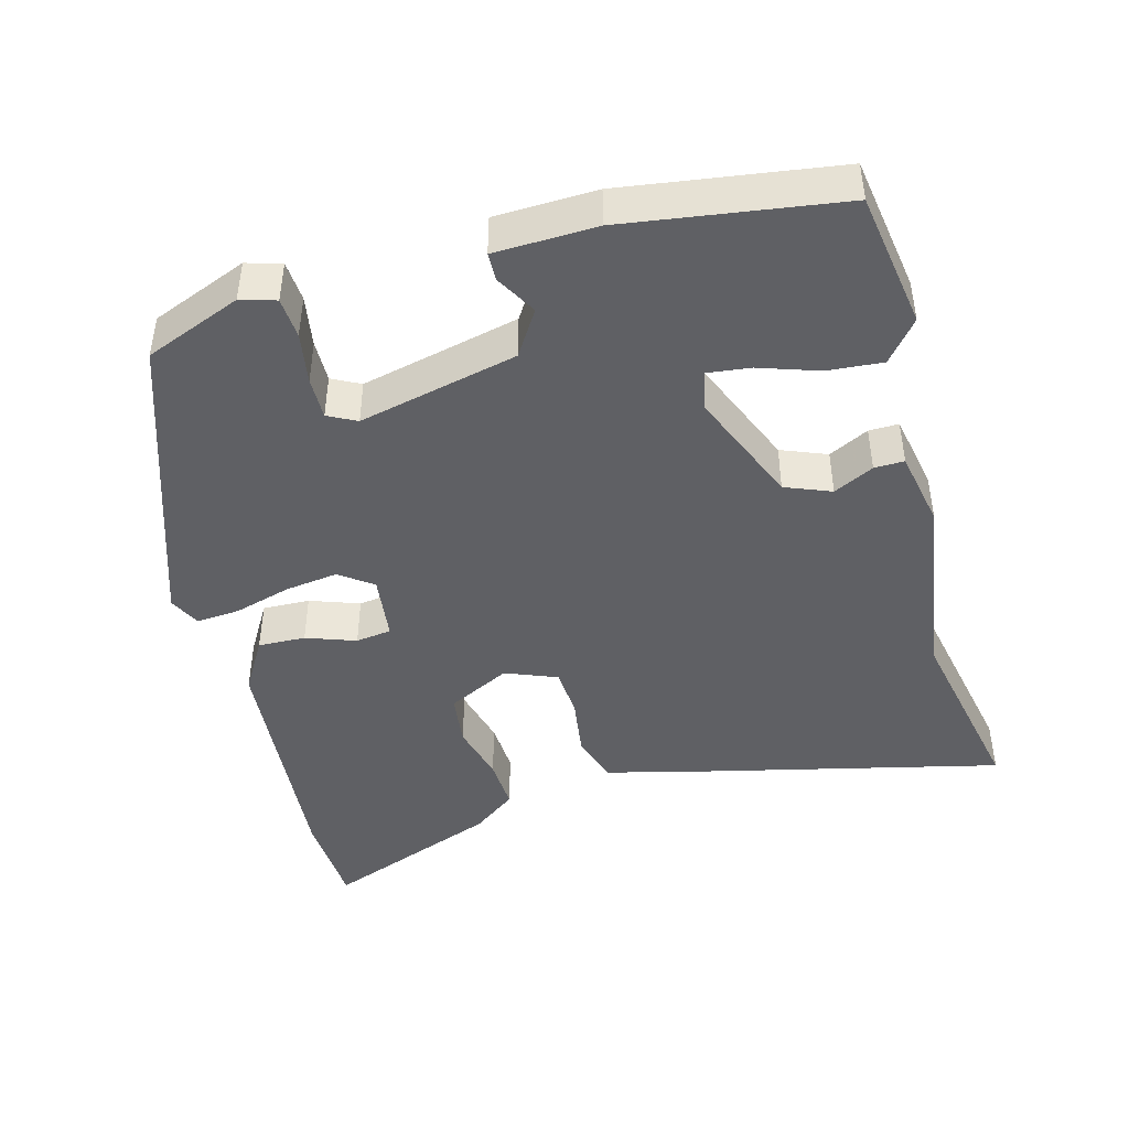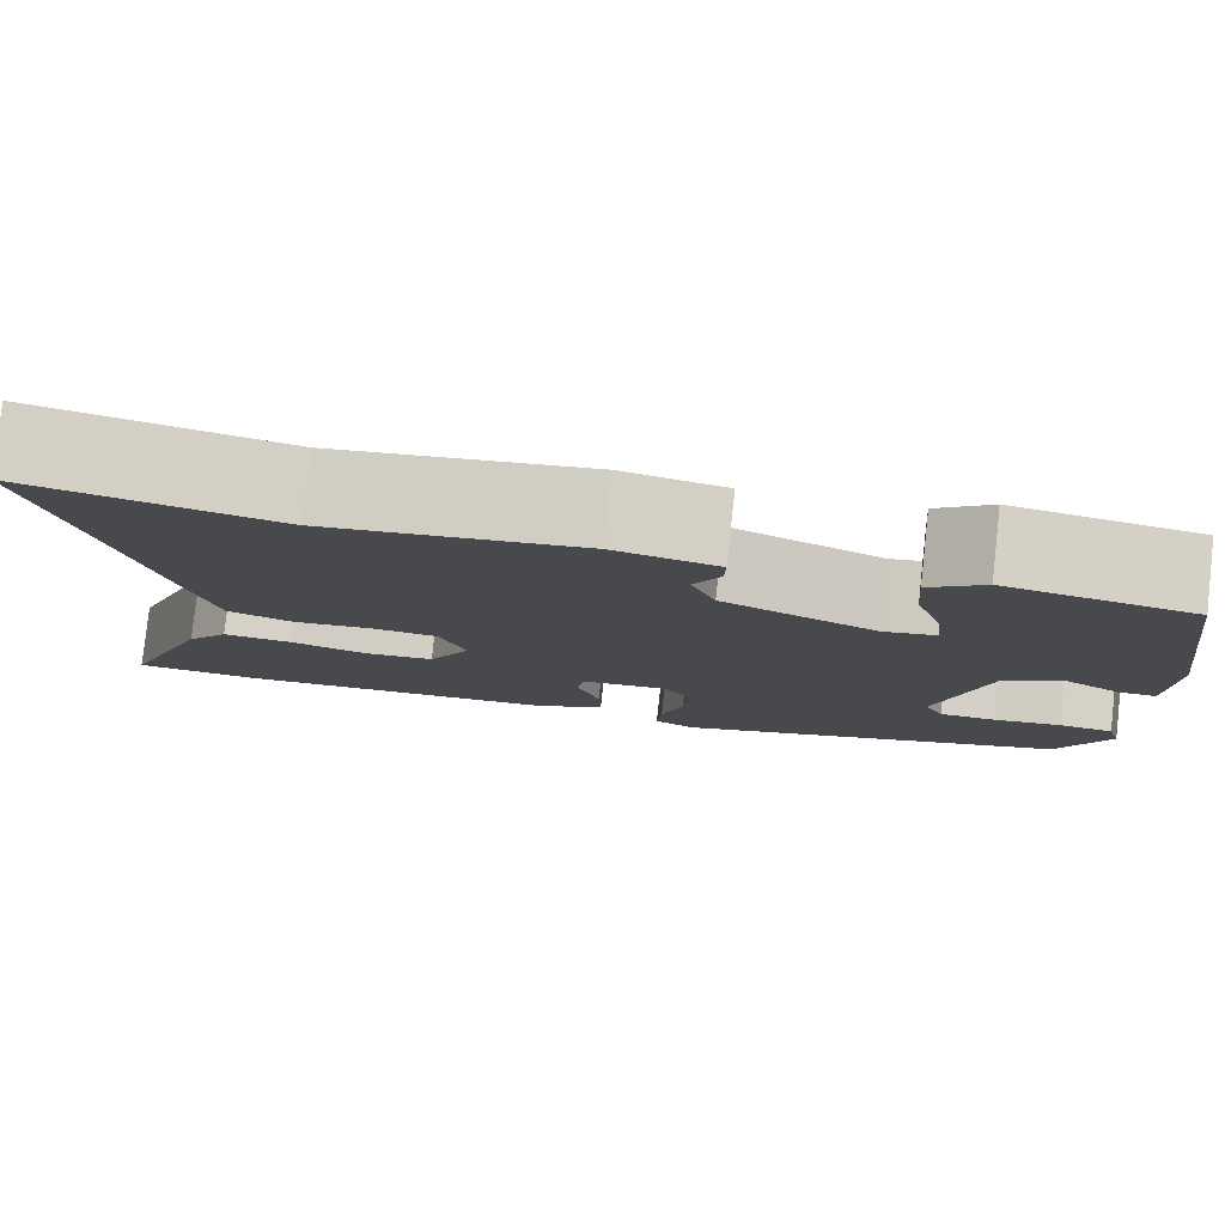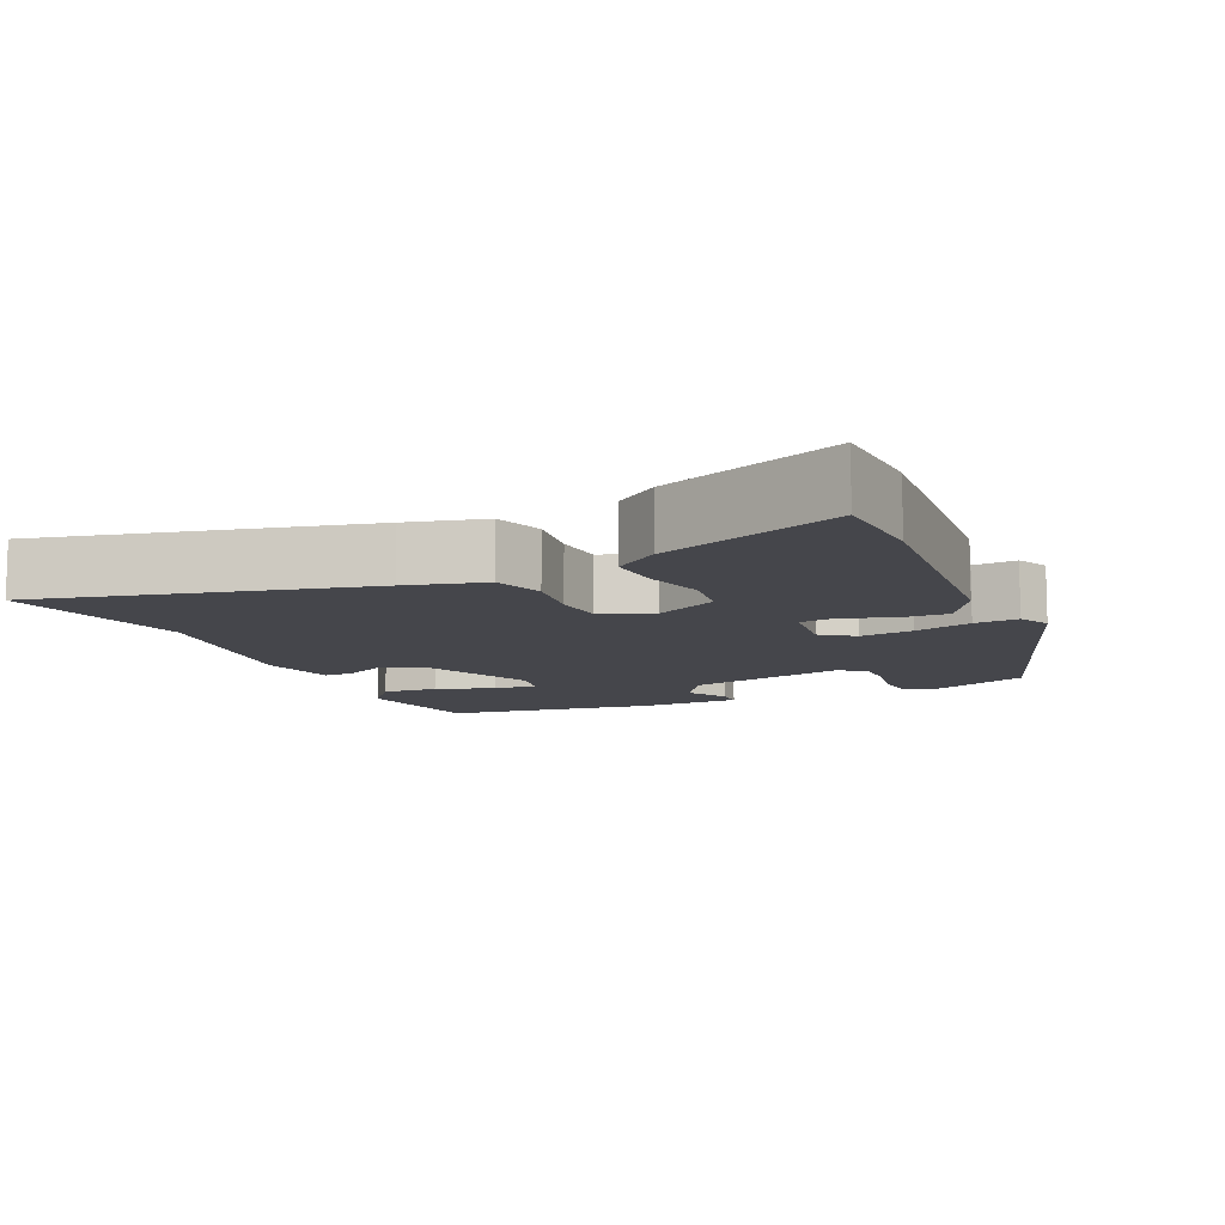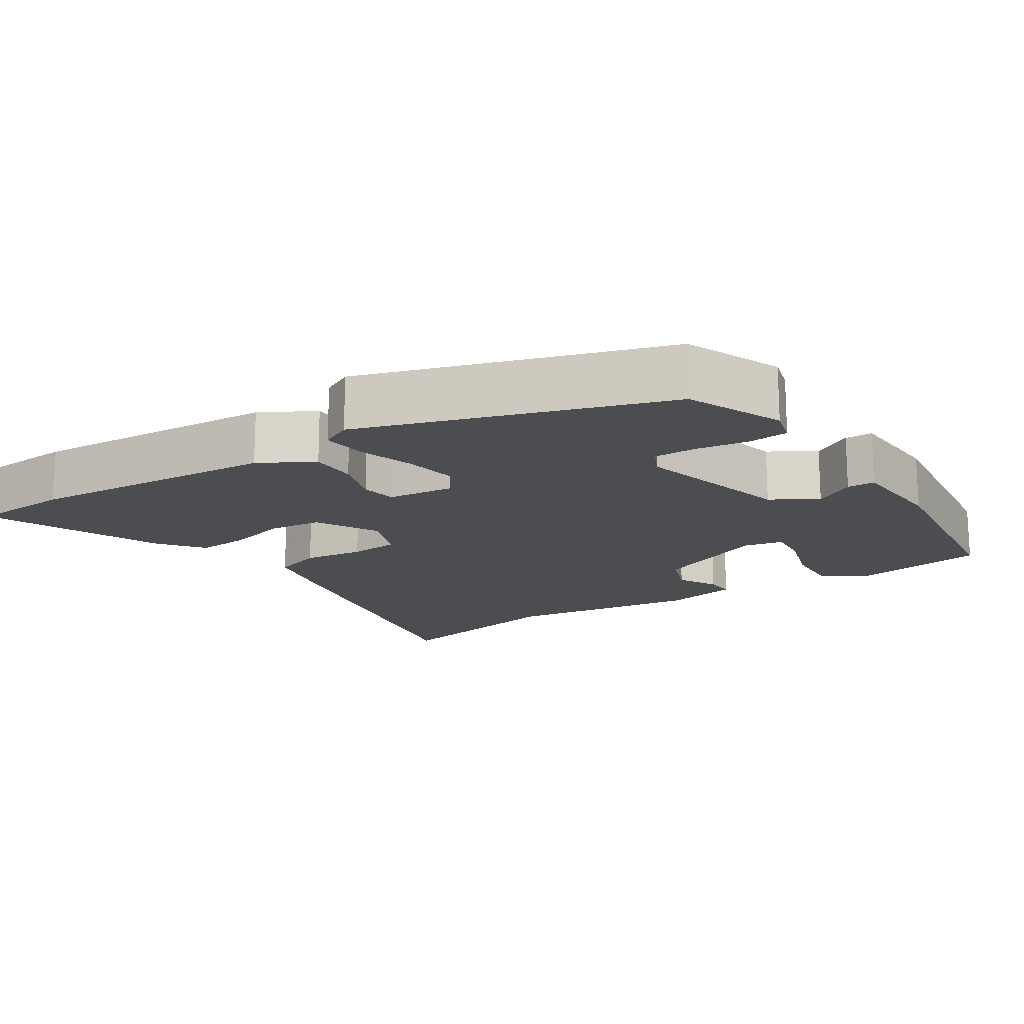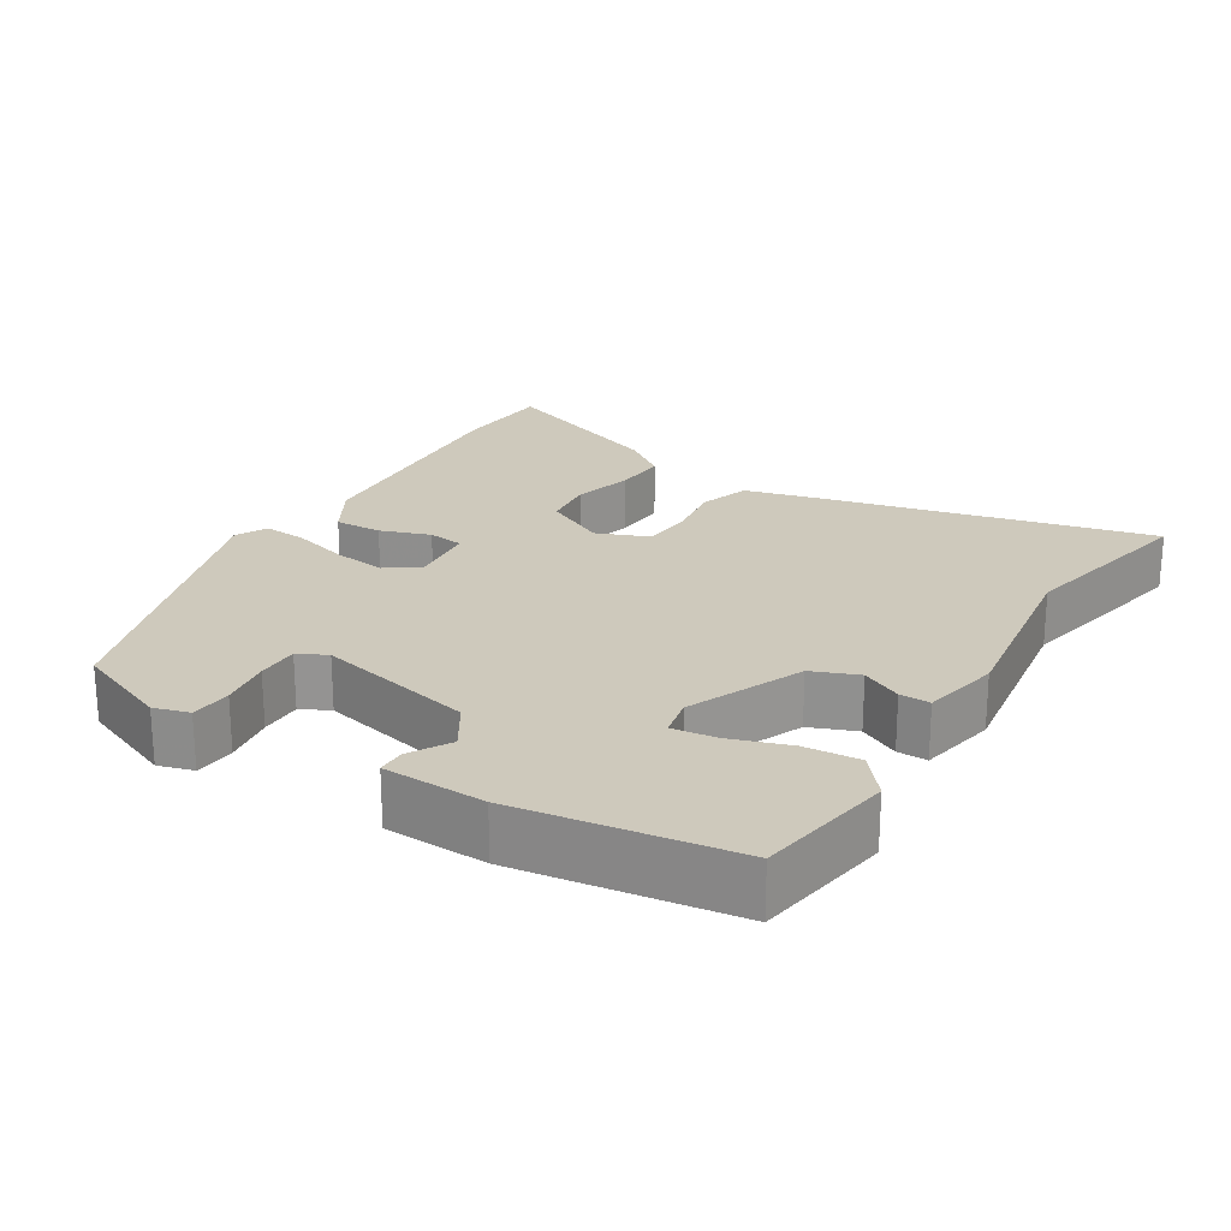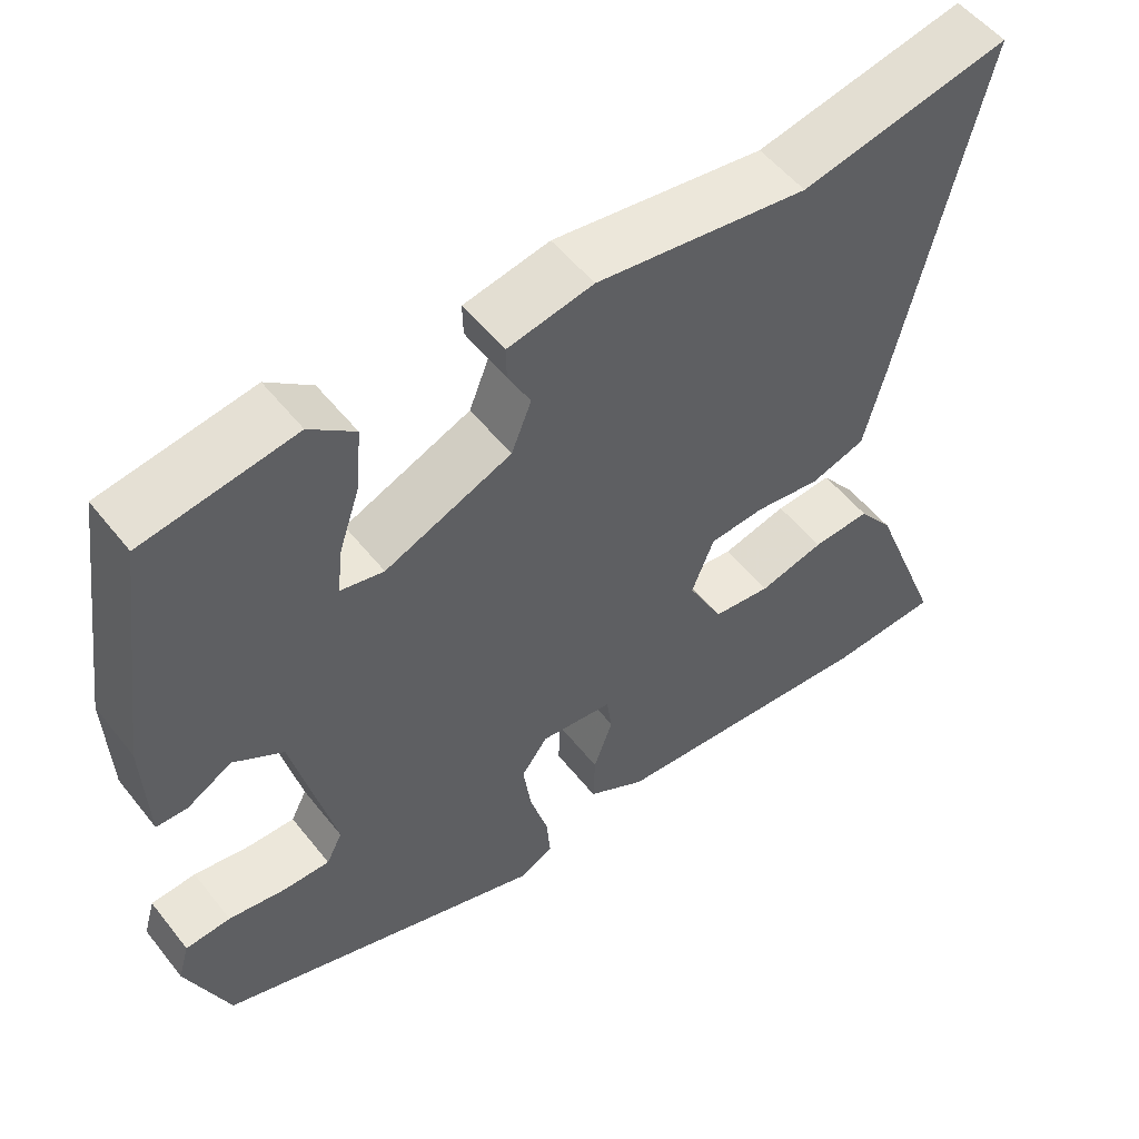
<metadata>
{"format":"obj","ext":"obj","renderer":"f3d","projection":"perspective","resolution":1024,"background":"white","views":[{"elev":-44.4,"azim":-75.0,"up":"+Y"},{"elev":79.7,"azim":-173.7,"up":"+Z"},{"elev":-10.1,"azim":114.3,"up":"+Y"},{"elev":-16.2,"azim":-145.9,"up":"+Y"},{"elev":22.4,"azim":-58.2,"up":"+Y"},{"elev":53.6,"azim":-37.5,"up":"+Z"}]}
</metadata>
<code>
v 0.597 0.07 -0.495
v 0.459 0.07 -0.502
v 0.116 0.07 -0.473
v 0.043 0.07 -0.43
v 0.045 0.07 -0.365
v 0.069 0.07 -0.297
v 0.062 0.07 -0.248
v -0.029 0.07 -0.237
v -0.062 0.07 -0.282
v -0.052 0.07 -0.354
v -0.029 0.07 -0.433
v -0.024 0.07 -0.493
v -0.067 0.07 -0.514
v -0.478 0.07 -0.374
v -0.531 0.07 -0.242
v -0.517 0.07 -0.194
v -0.461 0.07 -0.19
v -0.39 0.07 -0.202
v -0.332 0.07 -0.203
v -0.312 0.07 -0.164
v -0.363 0.07 0.054
v -0.425 0.07 0.093
v -0.481 0.07 0.061
v -0.519 0.07 0.062
v -0.524 0.07 0.201
v -0.482 0.07 0.496
v -0.294 0.07 0.526
v -0.238 0.07 0.481
v -0.244 0.07 0.405
v -0.271 0.07 0.324
v -0.278 0.07 0.265
v -0.224 0.07 0.253
v -0.066 0.07 0.319
v -0.041 0.07 0.382
v -0.069 0.07 0.437
v -0.07 0.07 0.478
v 0.037 0.07 0.499
v 0.302 0.07 0.46
v 0.564 0.07 0.513
v 0.461 0.07 0.071
v 0.434 0.07 -0.036
v 0.365 0.07 -0.058
v 0.282 0.07 -0.046
v 0.213 0.07 -0.051
v 0.185 0.07 -0.122
v 0.229 0.07 -0.208
v 0.302 0.07 -0.217
v 0.384 0.07 -0.196
v 0.457 0.07 -0.192
v 0.502 0.07 -0.252
v 0.597 0 -0.495
v 0.459 0 -0.502
v 0.116 0 -0.473
v 0.043 0 -0.43
v 0.045 0 -0.365
v 0.069 0 -0.297
v 0.062 0 -0.248
v -0.029 0 -0.237
v -0.062 0 -0.282
v -0.052 0 -0.354
v -0.029 0 -0.433
v -0.024 0 -0.493
v -0.067 0 -0.514
v -0.478 0 -0.374
v -0.531 0 -0.242
v -0.517 0 -0.194
v -0.461 0 -0.19
v -0.39 0 -0.202
v -0.332 0 -0.203
v -0.312 0 -0.164
v -0.363 0 0.054
v -0.425 0 0.093
v -0.481 0 0.061
v -0.519 0 0.062
v -0.524 0 0.201
v -0.482 0 0.496
v -0.294 0 0.526
v -0.238 0 0.481
v -0.244 0 0.405
v -0.271 0 0.324
v -0.278 0 0.265
v -0.224 0 0.253
v -0.066 0 0.319
v -0.041 0 0.382
v -0.069 0 0.437
v -0.07 0 0.478
v 0.037 0 0.499
v 0.302 0 0.46
v 0.564 0 0.513
v 0.461 0 0.071
v 0.434 0 -0.036
v 0.365 0 -0.058
v 0.282 0 -0.046
v 0.213 0 -0.051
v 0.185 0 -0.122
v 0.229 0 -0.208
v 0.302 0 -0.217
v 0.384 0 -0.196
v 0.457 0 -0.192
v 0.502 0 -0.252
f 4 5 6
f 3 4 6
f 2 3 6
f 1 2 6
f 50 1 6
f 49 50 6
f 48 49 6
f 47 48 6
f 46 47 6 7
f 45 46 7 8
f 44 45 8
f 41 42 43
f 40 41 43
f 39 40 43
f 38 39 43
f 38 43 44
f 37 38 44
f 36 37 44
f 35 36 44
f 34 35 44
f 33 34 44 8
f 28 29 30
f 27 28 30
f 26 27 30
f 25 26 30
f 24 25 30
f 23 24 30
f 22 23 30
f 21 22 30 31
f 20 21 31 32
f 16 17 18
f 15 16 18
f 14 15 18
f 13 14 18
f 12 13 18
f 11 12 18
f 10 11 18
f 9 10 18 19
f 33 8 9
f 32 33 9
f 20 32 9
f 9 19 20
f 56 55 54
f 56 54 53
f 56 53 52
f 56 52 51
f 56 51 100
f 56 100 99
f 56 99 98
f 56 98 97
f 57 56 97 96
f 58 57 96 95
f 58 95 94
f 93 92 91
f 93 91 90
f 93 90 89
f 93 89 88
f 94 93 88
f 94 88 87
f 94 87 86
f 94 86 85
f 94 85 84
f 58 94 84 83
f 80 79 78
f 80 78 77
f 80 77 76
f 80 76 75
f 80 75 74
f 80 74 73
f 80 73 72
f 81 80 72 71
f 82 81 71 70
f 68 67 66
f 68 66 65
f 68 65 64
f 68 64 63
f 68 63 62
f 68 62 61
f 68 61 60
f 69 68 60 59
f 59 58 83
f 59 83 82
f 59 82 70
f 70 69 59
f 1 51 52 2
f 2 52 53 3
f 3 53 54 4
f 4 54 55 5
f 5 55 56 6
f 6 56 57 7
f 7 57 58 8
f 8 58 59 9
f 9 59 60 10
f 10 60 61 11
f 11 61 62 12
f 12 62 63 13
f 13 63 64 14
f 14 64 65 15
f 15 65 66 16
f 16 66 67 17
f 17 67 68 18
f 18 68 69 19
f 19 69 70 20
f 20 70 71 21
f 21 71 72 22
f 22 72 73 23
f 23 73 74 24
f 24 74 75 25
f 25 75 76 26
f 26 76 77 27
f 27 77 78 28
f 28 78 79 29
f 29 79 80 30
f 30 80 81 31
f 31 81 82 32
f 32 82 83 33
f 33 83 84 34
f 34 84 85 35
f 35 85 86 36
f 36 86 87 37
f 37 87 88 38
f 38 88 89 39
f 39 89 90 40
f 40 90 91 41
f 41 91 92 42
f 42 92 93 43
f 43 93 94 44
f 44 94 95 45
f 45 95 96 46
f 46 96 97 47
f 47 97 98 48
f 48 98 99 49
f 49 99 100 50
f 50 100 51 1

</code>
